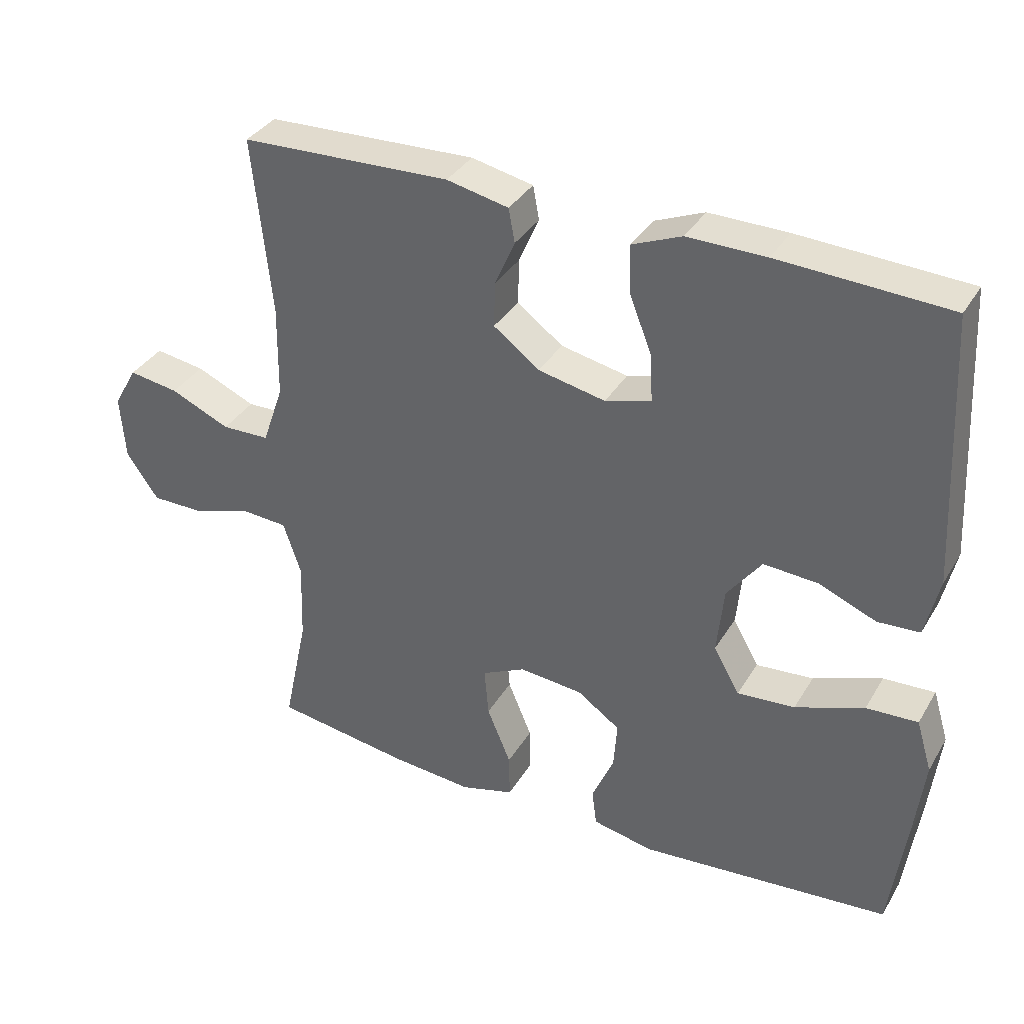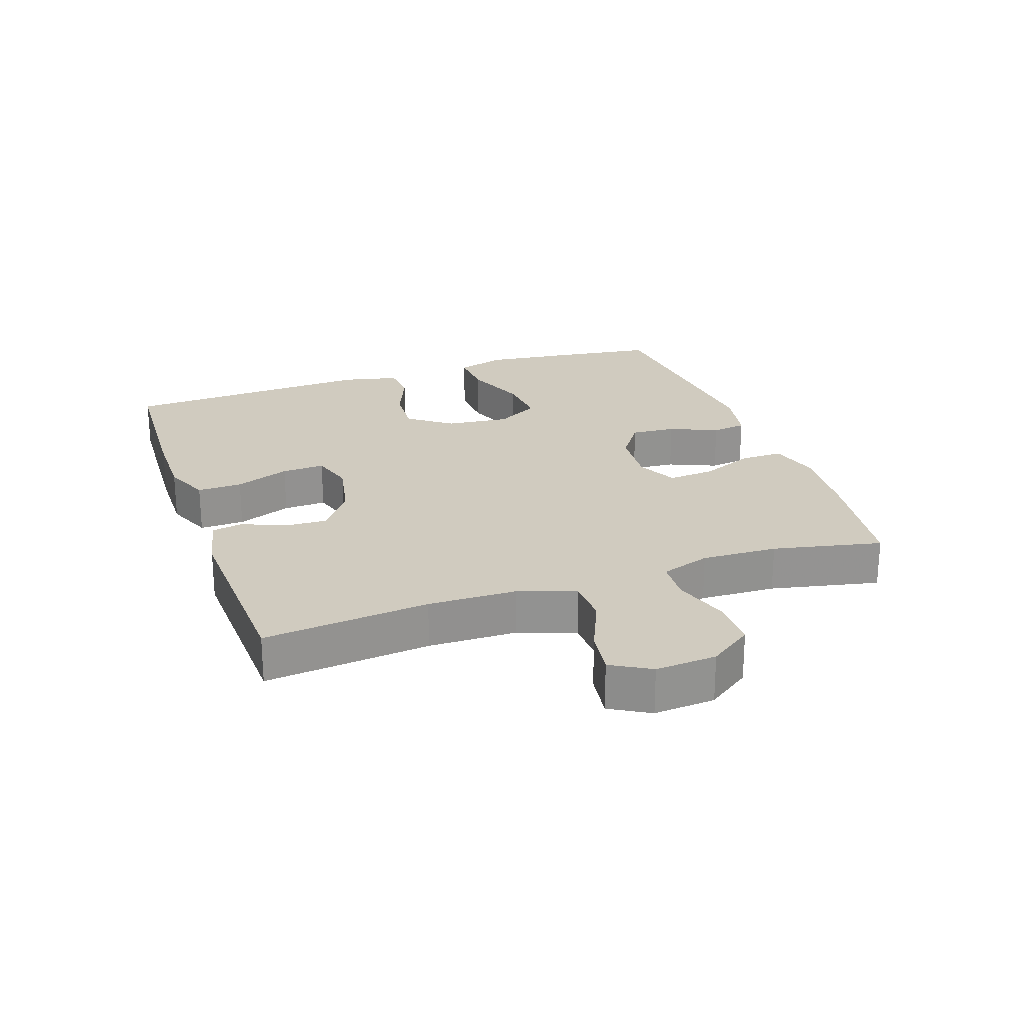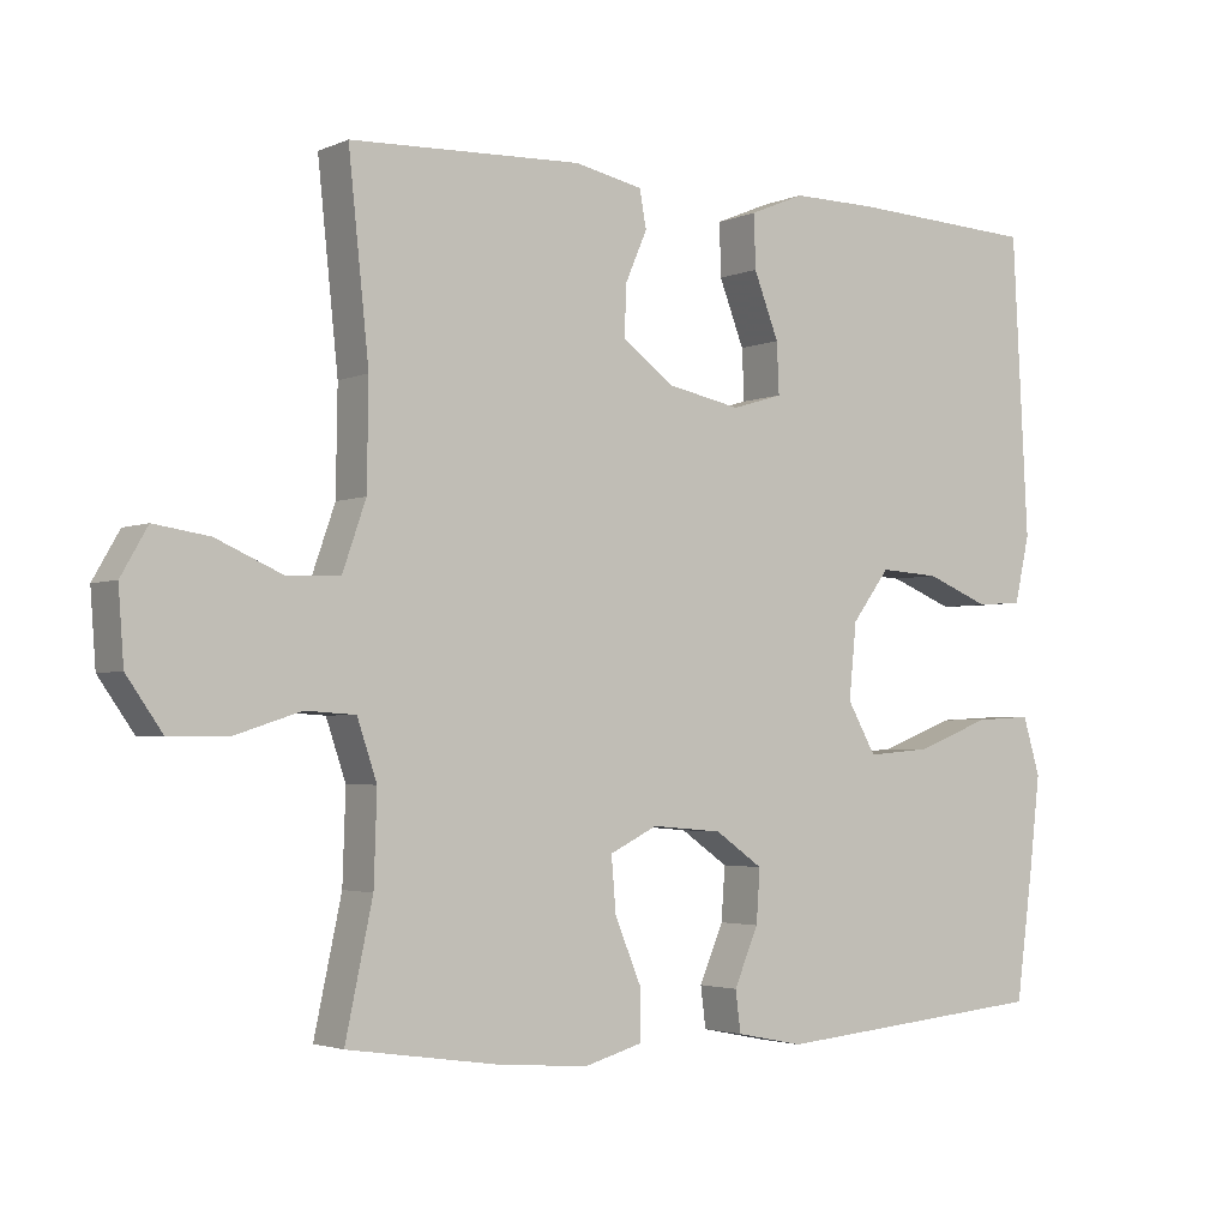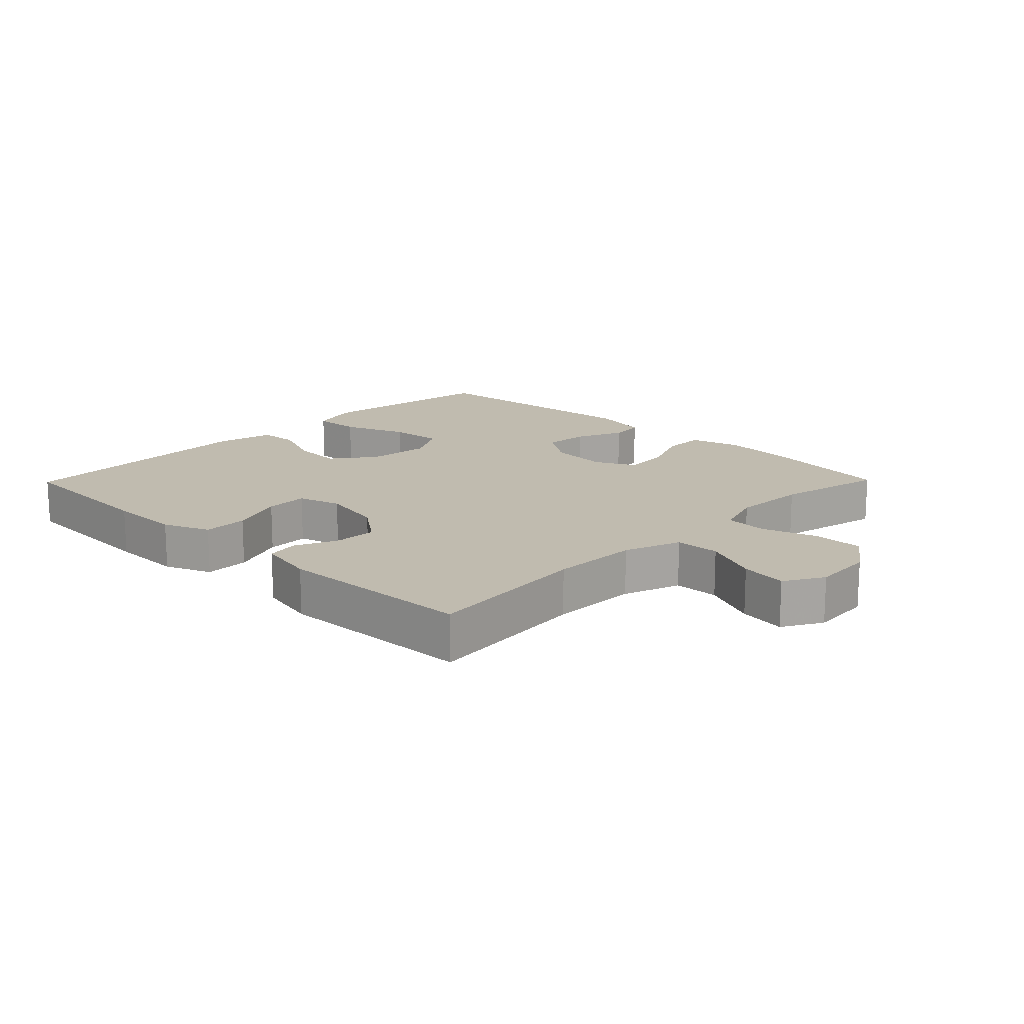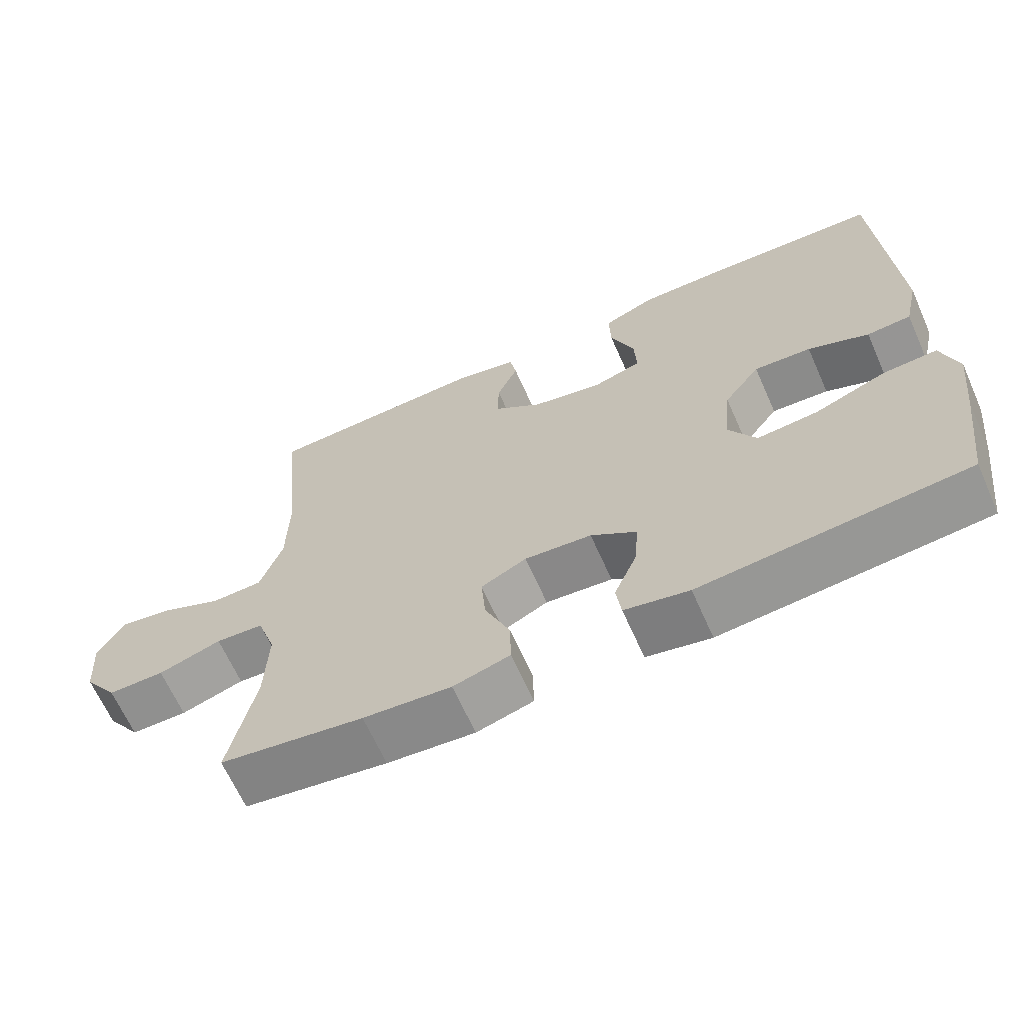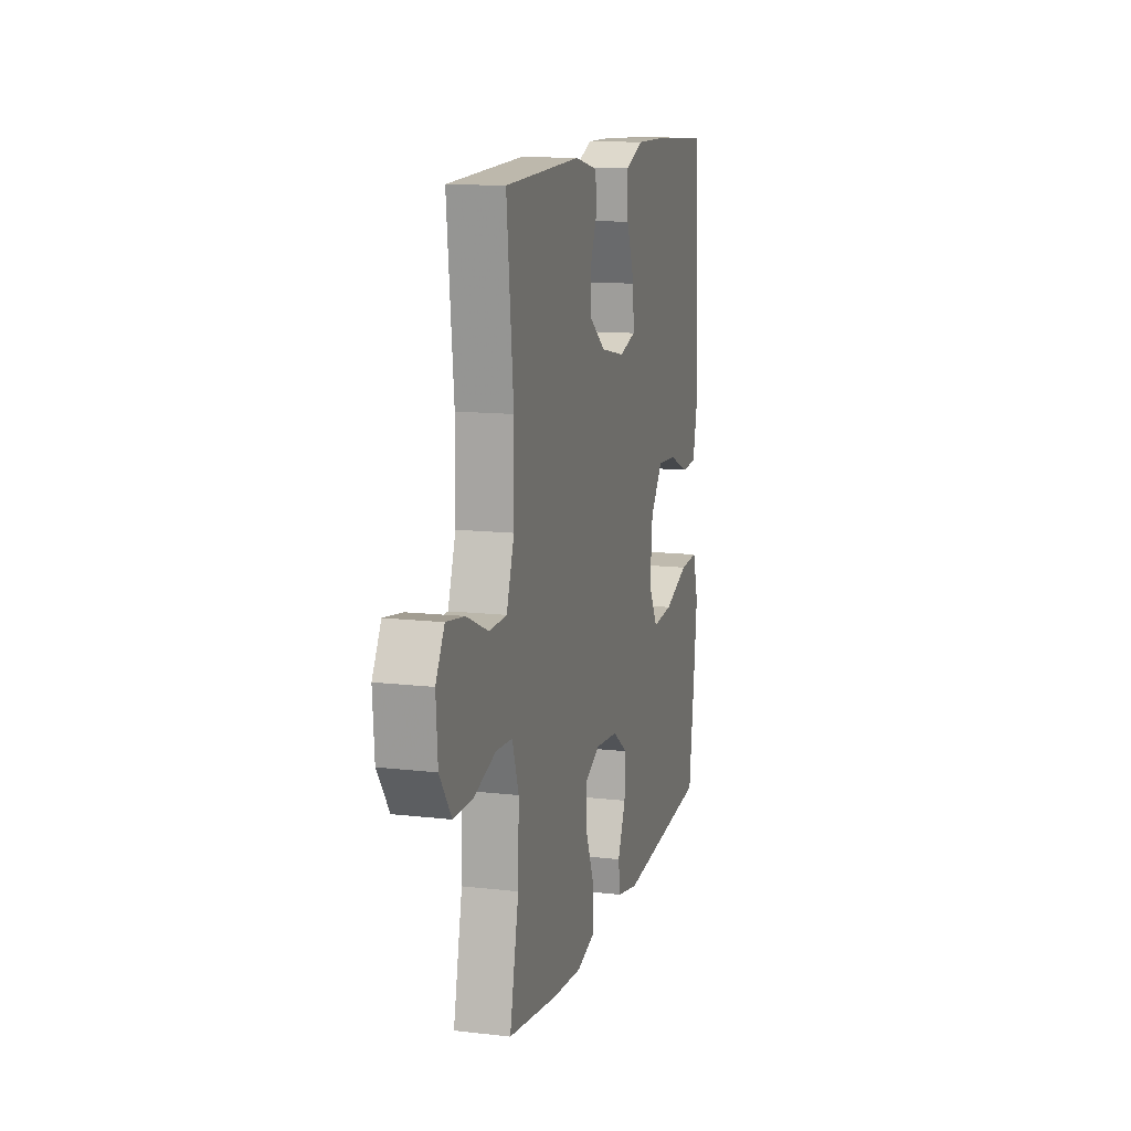
<metadata>
{"format":"obj","ext":"obj","renderer":"f3d","projection":"perspective","resolution":1024,"background":"white","views":[{"elev":35.6,"azim":-152.8,"up":"+Z"},{"elev":23.7,"azim":70.9,"up":"+Y"},{"elev":-2.9,"azim":145.0,"up":"+Z"},{"elev":15.9,"azim":44.4,"up":"+Y"},{"elev":-65.6,"azim":-156.0,"up":"+Z"},{"elev":12.7,"azim":105.0,"up":"+Z"}]}
</metadata>
<code>
v -0.5 0.07 -0.5
v -0.523 0.07 -0.328
v -0.537 0.07 -0.207
v -0.514 0.07 -0.131
v -0.439 0.07 -0.135
v -0.339 0.07 -0.173
v -0.255 0.07 -0.18
v -0.217 0.07 -0.113
v -0.227 0.07 -0.014
v -0.277 0.07 0.053
v -0.356 0.07 0.048
v -0.44 0.07 0.014
v -0.501 0.07 0.018
v -0.521 0.07 0.106
v -0.5 0.07 0.5
v -0.254 0.07 0.512
v -0.14 0.07 0.513
v -0.068 0.07 0.483
v -0.07 0.07 0.413
v -0.103 0.07 0.328
v -0.106 0.07 0.261
v -0.039 0.07 0.241
v 0.059 0.07 0.261
v 0.126 0.07 0.311
v 0.124 0.07 0.377
v 0.095 0.07 0.444
v 0.104 0.07 0.493
v 0.194 0.07 0.512
v 0.5 0.07 0.5
v 0.473 0.07 0.242
v 0.475 0.07 0.105
v 0.506 0.07 0.016
v 0.576 0.07 0.014
v 0.663 0.07 0.052
v 0.736 0.07 0.063
v 0.771 0.07 0.002
v 0.764 0.07 -0.093
v 0.717 0.07 -0.16
v 0.639 0.07 -0.16
v 0.552 0.07 -0.132
v 0.486 0.07 -0.136
v 0.46 0.07 -0.213
v 0.464 0.07 -0.331
v 0.5 0.07 -0.5
v 0.302 0.07 -0.529
v 0.181 0.07 -0.539
v 0.103 0.07 -0.517
v 0.104 0.07 -0.451
v 0.139 0.07 -0.367
v 0.145 0.07 -0.295
v 0.082 0.07 -0.264
v -0.011 0.07 -0.272
v -0.074 0.07 -0.316
v -0.069 0.07 -0.386
v -0.037 0.07 -0.461
v -0.044 0.07 -0.515
v -0.133 0.07 -0.533
v -0.5 0 -0.5
v -0.523 0 -0.328
v -0.537 0 -0.207
v -0.514 0 -0.131
v -0.439 0 -0.135
v -0.339 0 -0.173
v -0.255 0 -0.18
v -0.217 0 -0.113
v -0.227 0 -0.014
v -0.277 0 0.053
v -0.356 0 0.048
v -0.44 0 0.014
v -0.501 0 0.018
v -0.521 0 0.106
v -0.5 0 0.5
v -0.254 0 0.512
v -0.14 0 0.513
v -0.068 0 0.483
v -0.07 0 0.413
v -0.103 0 0.328
v -0.106 0 0.261
v -0.039 0 0.241
v 0.059 0 0.261
v 0.126 0 0.311
v 0.124 0 0.377
v 0.095 0 0.444
v 0.104 0 0.493
v 0.194 0 0.512
v 0.5 0 0.5
v 0.473 0 0.242
v 0.475 0 0.105
v 0.506 0 0.016
v 0.576 0 0.014
v 0.663 0 0.052
v 0.736 0 0.063
v 0.771 0 0.002
v 0.764 0 -0.093
v 0.717 0 -0.16
v 0.639 0 -0.16
v 0.552 0 -0.132
v 0.486 0 -0.136
v 0.46 0 -0.213
v 0.464 0 -0.331
v 0.5 0 -0.5
v 0.302 0 -0.529
v 0.181 0 -0.539
v 0.103 0 -0.517
v 0.104 0 -0.451
v 0.139 0 -0.367
v 0.145 0 -0.295
v 0.082 0 -0.264
v -0.011 0 -0.272
v -0.074 0 -0.316
v -0.069 0 -0.386
v -0.037 0 -0.461
v -0.044 0 -0.515
v -0.133 0 -0.533
f 54 55 56 57
f 53 54 57 1
f 52 53 1 2
f 46 47 48 49
f 46 49 50
f 43 44 45 46
f 42 43 46 50
f 41 42 50 51
f 37 38 39 40
f 37 40 41
f 36 37 41
f 33 34 35 36
f 32 33 36 41
f 31 32 41 51
f 27 28 29 30
f 25 26 27 30
f 24 25 30 31
f 23 24 31 51
f 17 18 19 20
f 17 20 21
f 16 17 21
f 15 16 21
f 14 15 21
f 11 12 13 14
f 10 11 14 21
f 9 10 21 22
f 3 4 5 6
f 52 2 3 6
f 52 6 7
f 51 52 7 8
f 22 23 51
f 8 9 22 51
f 114 113 112 111
f 58 114 111 110
f 59 58 110 109
f 106 105 104 103
f 107 106 103
f 103 102 101 100
f 107 103 100 99
f 108 107 99 98
f 97 96 95 94
f 98 97 94
f 98 94 93
f 93 92 91 90
f 98 93 90 89
f 108 98 89 88
f 87 86 85 84
f 87 84 83 82
f 88 87 82 81
f 108 88 81 80
f 77 76 75 74
f 78 77 74
f 78 74 73
f 78 73 72
f 78 72 71
f 71 70 69 68
f 78 71 68 67
f 79 78 67 66
f 63 62 61 60
f 63 60 59 109
f 64 63 109
f 65 64 109 108
f 108 80 79
f 108 79 66 65
f 1 58 59 2
f 2 59 60 3
f 3 60 61 4
f 4 61 62 5
f 5 62 63 6
f 6 63 64 7
f 7 64 65 8
f 8 65 66 9
f 9 66 67 10
f 10 67 68 11
f 11 68 69 12
f 12 69 70 13
f 13 70 71 14
f 14 71 72 15
f 15 72 73 16
f 16 73 74 17
f 17 74 75 18
f 18 75 76 19
f 19 76 77 20
f 20 77 78 21
f 21 78 79 22
f 22 79 80 23
f 23 80 81 24
f 24 81 82 25
f 25 82 83 26
f 26 83 84 27
f 27 84 85 28
f 28 85 86 29
f 29 86 87 30
f 30 87 88 31
f 31 88 89 32
f 32 89 90 33
f 33 90 91 34
f 34 91 92 35
f 35 92 93 36
f 36 93 94 37
f 37 94 95 38
f 38 95 96 39
f 39 96 97 40
f 40 97 98 41
f 41 98 99 42
f 42 99 100 43
f 43 100 101 44
f 44 101 102 45
f 45 102 103 46
f 46 103 104 47
f 47 104 105 48
f 48 105 106 49
f 49 106 107 50
f 50 107 108 51
f 51 108 109 52
f 52 109 110 53
f 53 110 111 54
f 54 111 112 55
f 55 112 113 56
f 56 113 114 57
f 57 114 58 1

</code>
